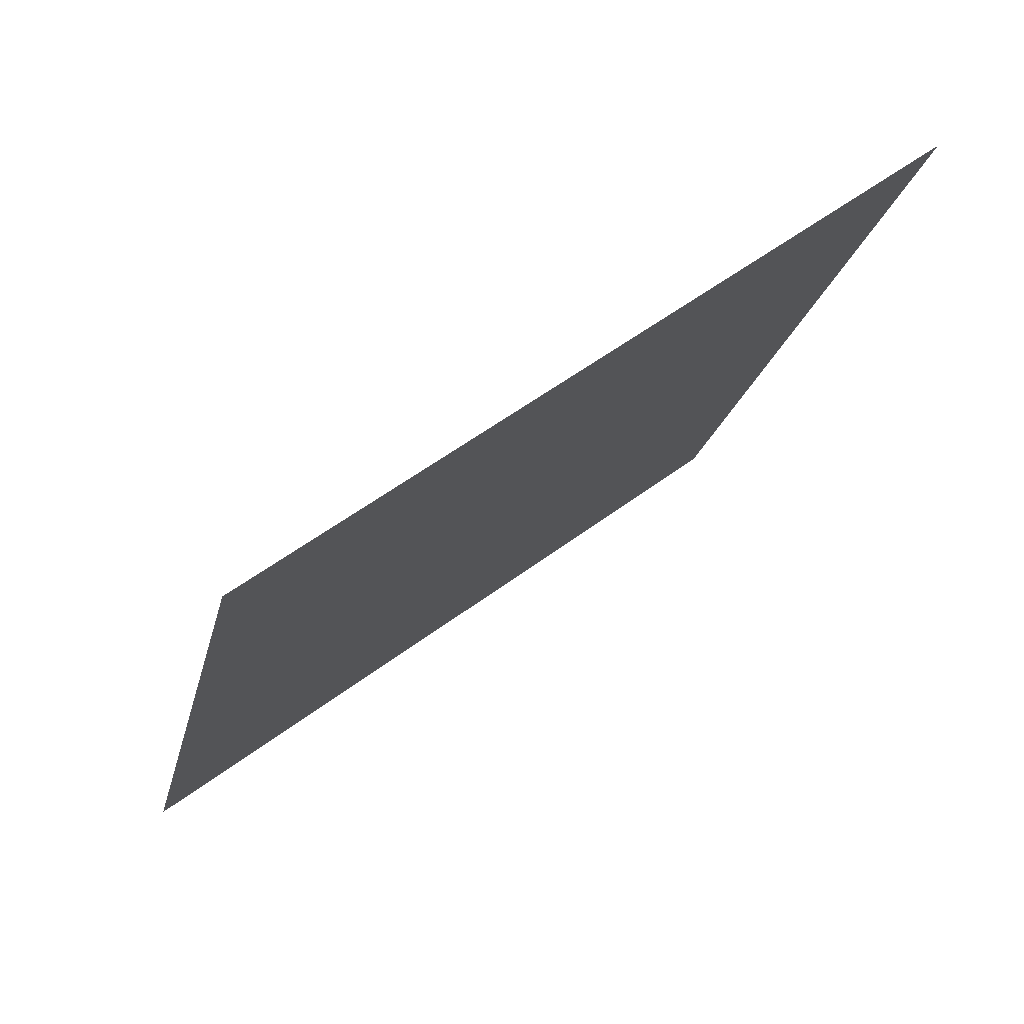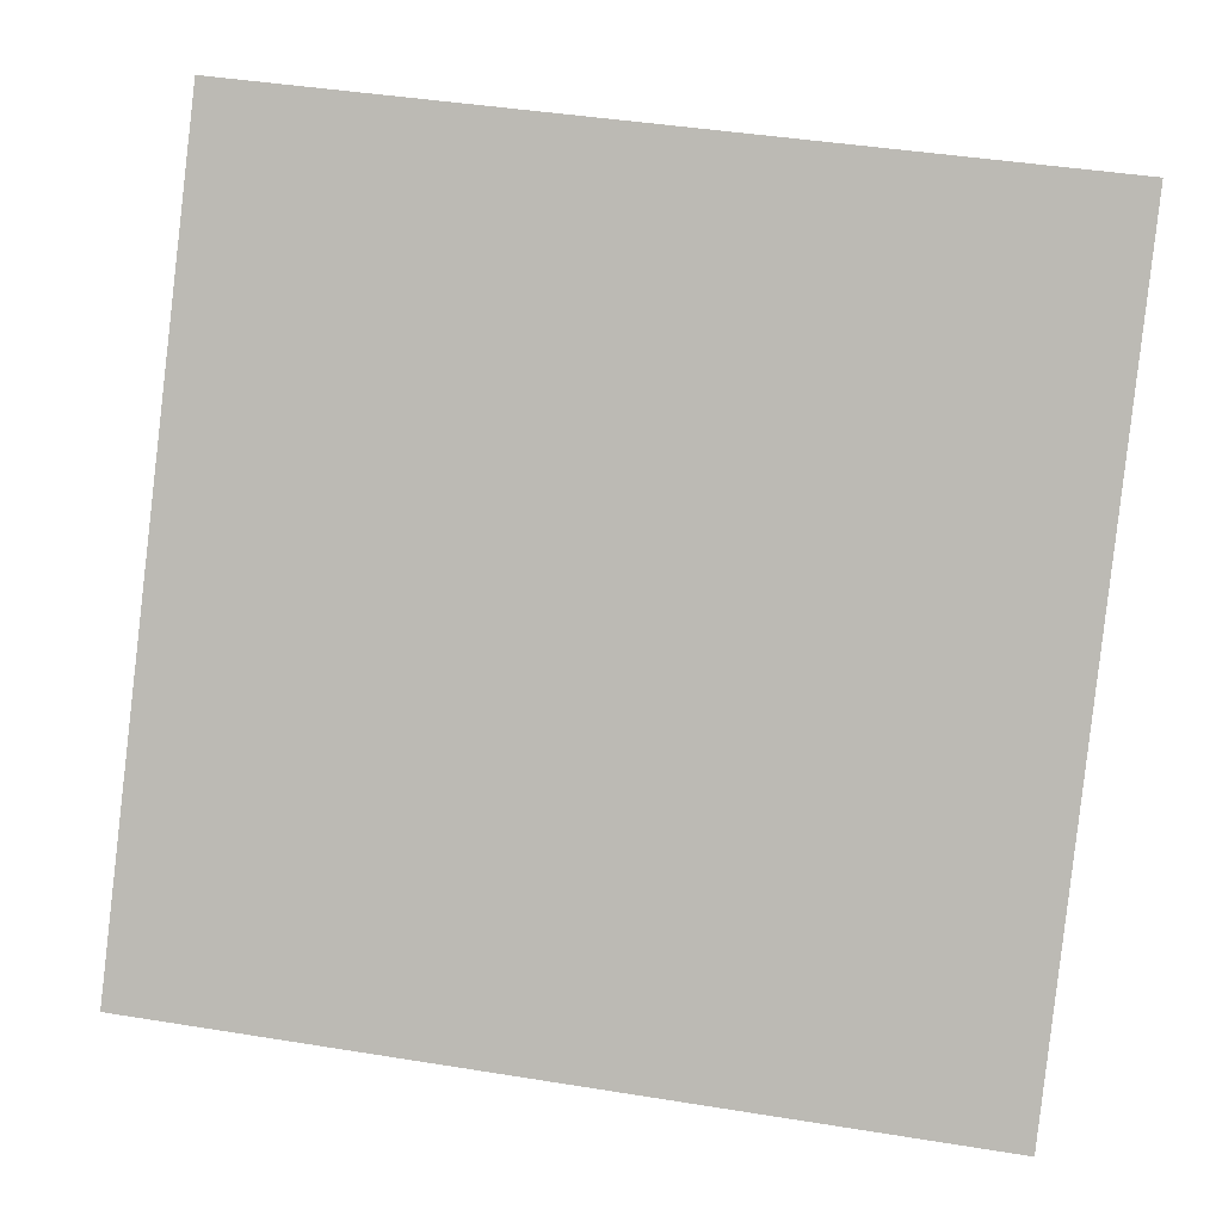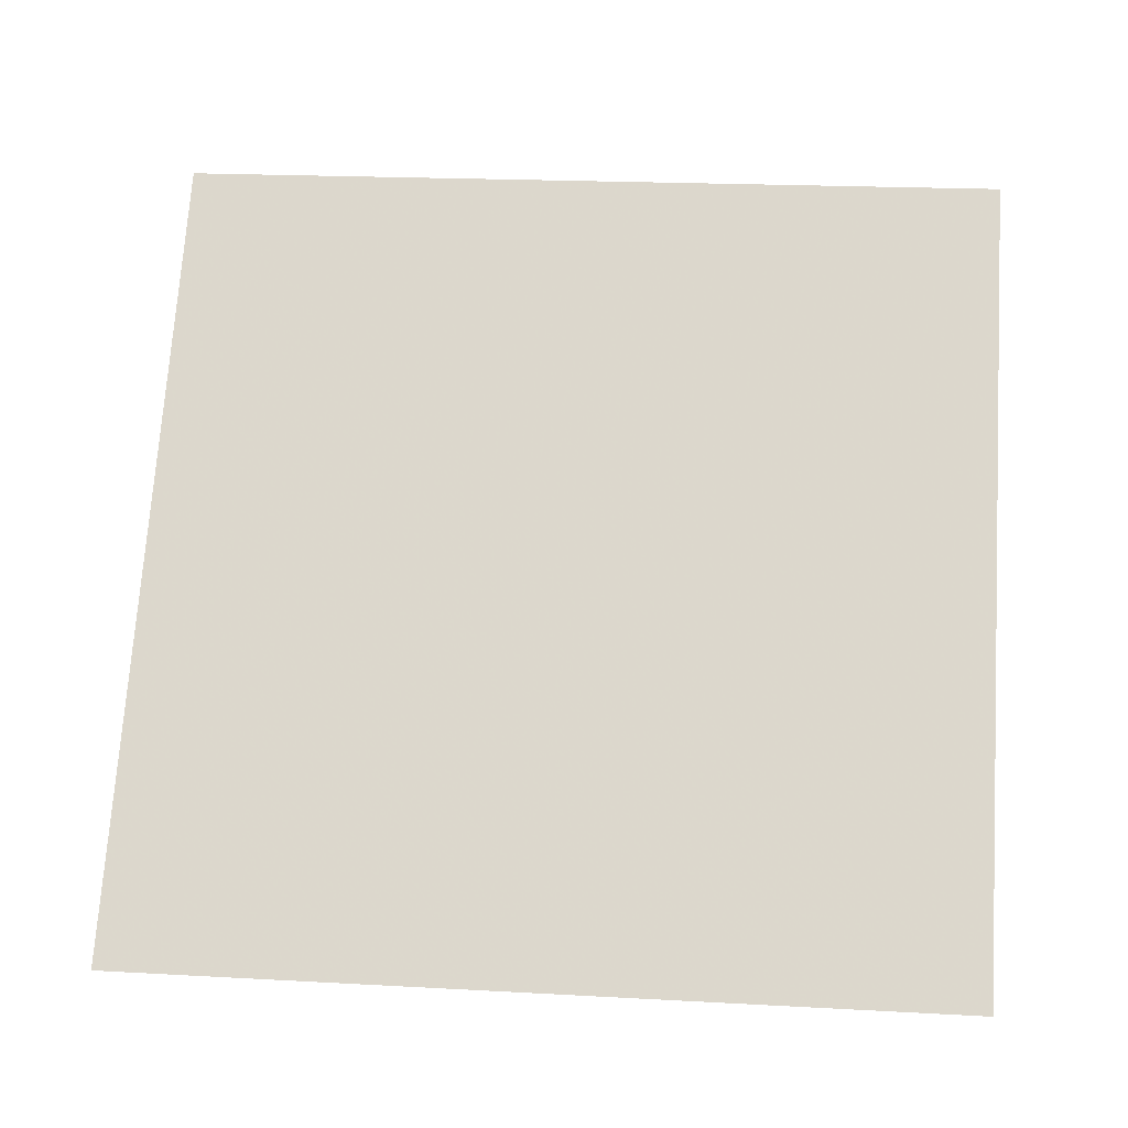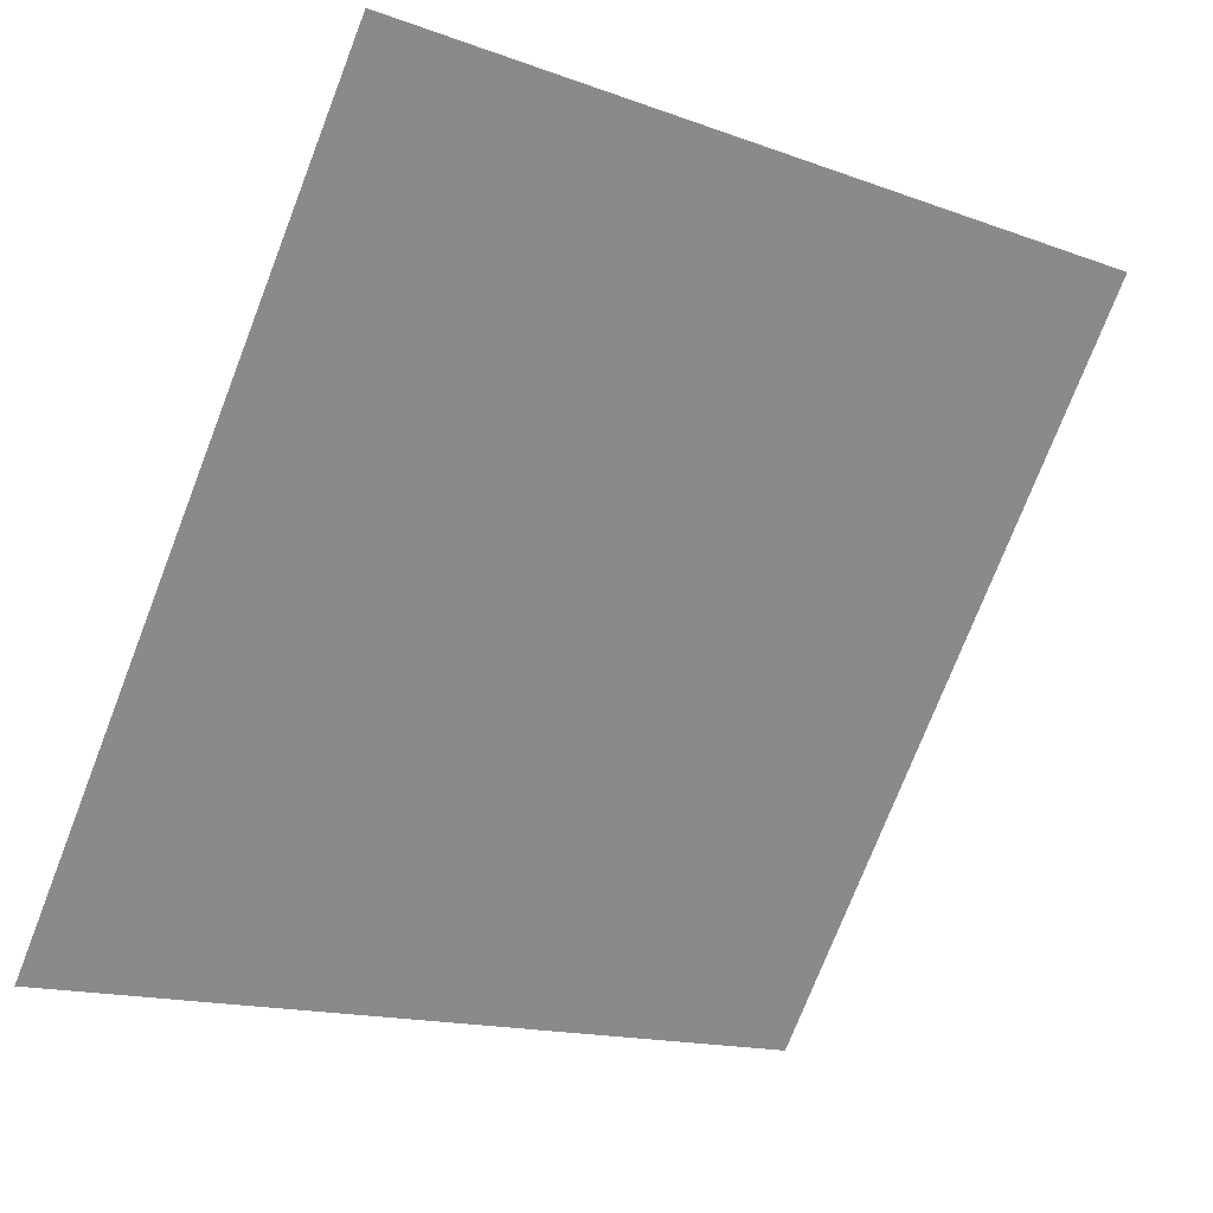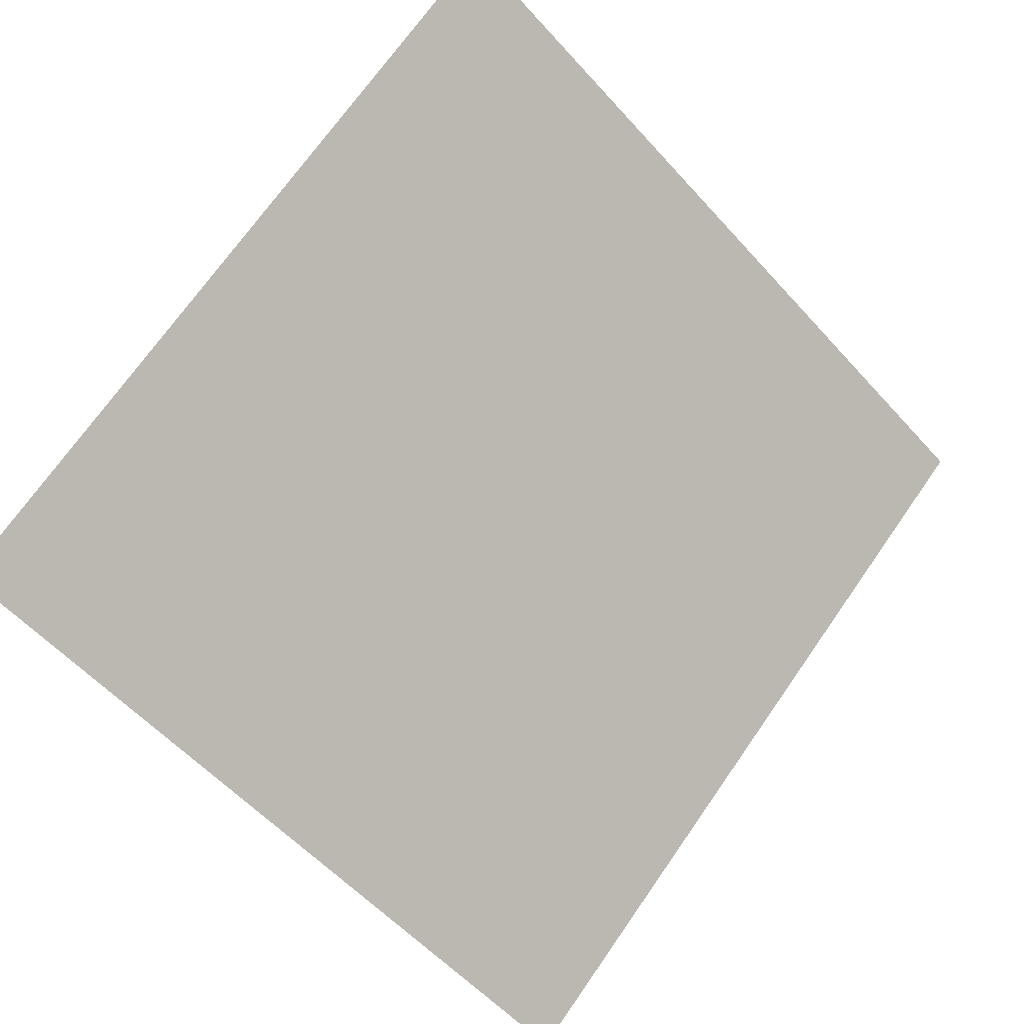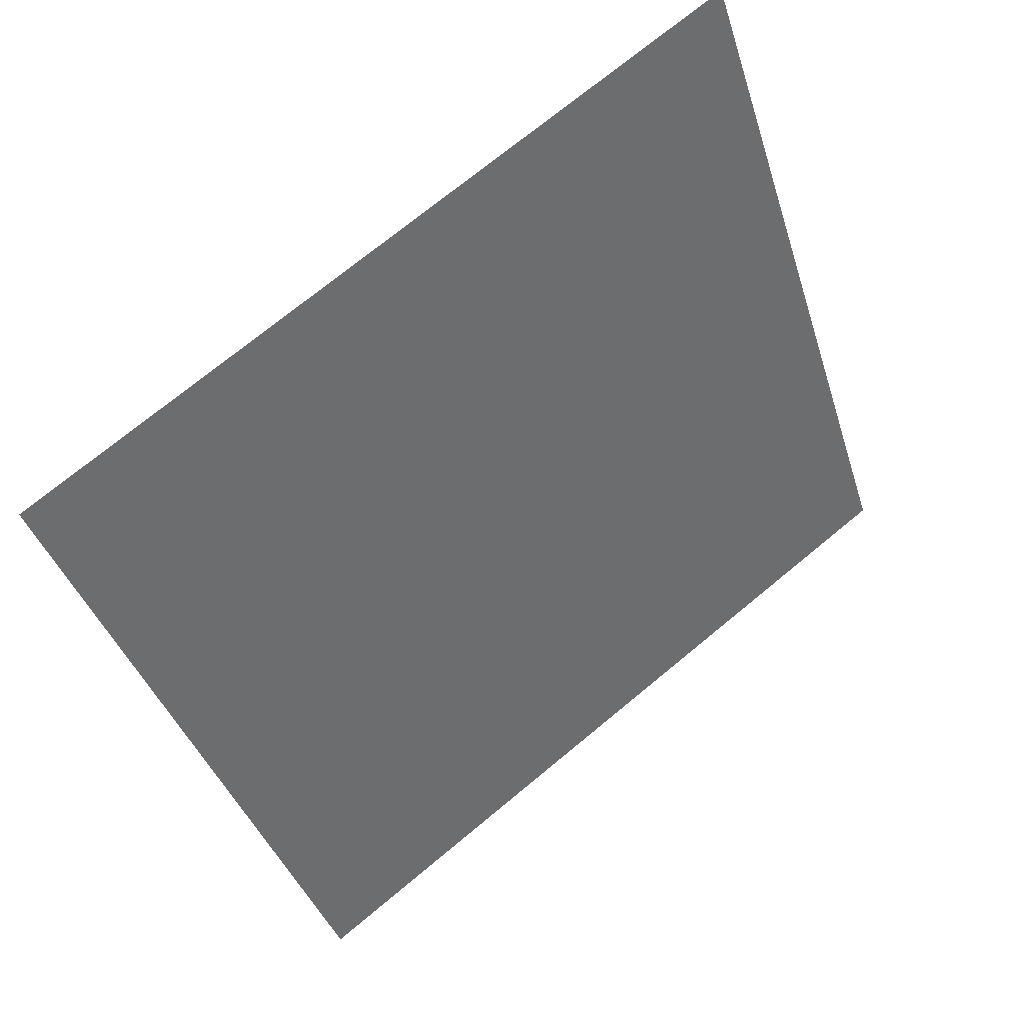
<metadata>
{"format":"obj","ext":"obj","renderer":"f3d","projection":"perspective","resolution":1024,"background":"white","views":[{"elev":-19.0,"azim":-101.4,"up":"+Y"},{"elev":41.1,"azim":9.3,"up":"+Z"},{"elev":34.6,"azim":-174.0,"up":"+Y"},{"elev":-16.1,"azim":140.9,"up":"+Z"},{"elev":69.6,"azim":125.5,"up":"+Y"},{"elev":-37.5,"azim":-72.9,"up":"+Y"}]}
</metadata>
<code>
v 0.1146 0.8815 0.6375
v 0.1081 0.8817 0.6376
v 0.1082 0.8856 0.6428
v 0.1148 0.8854 0.6428
f 4 3 2 1

</code>
